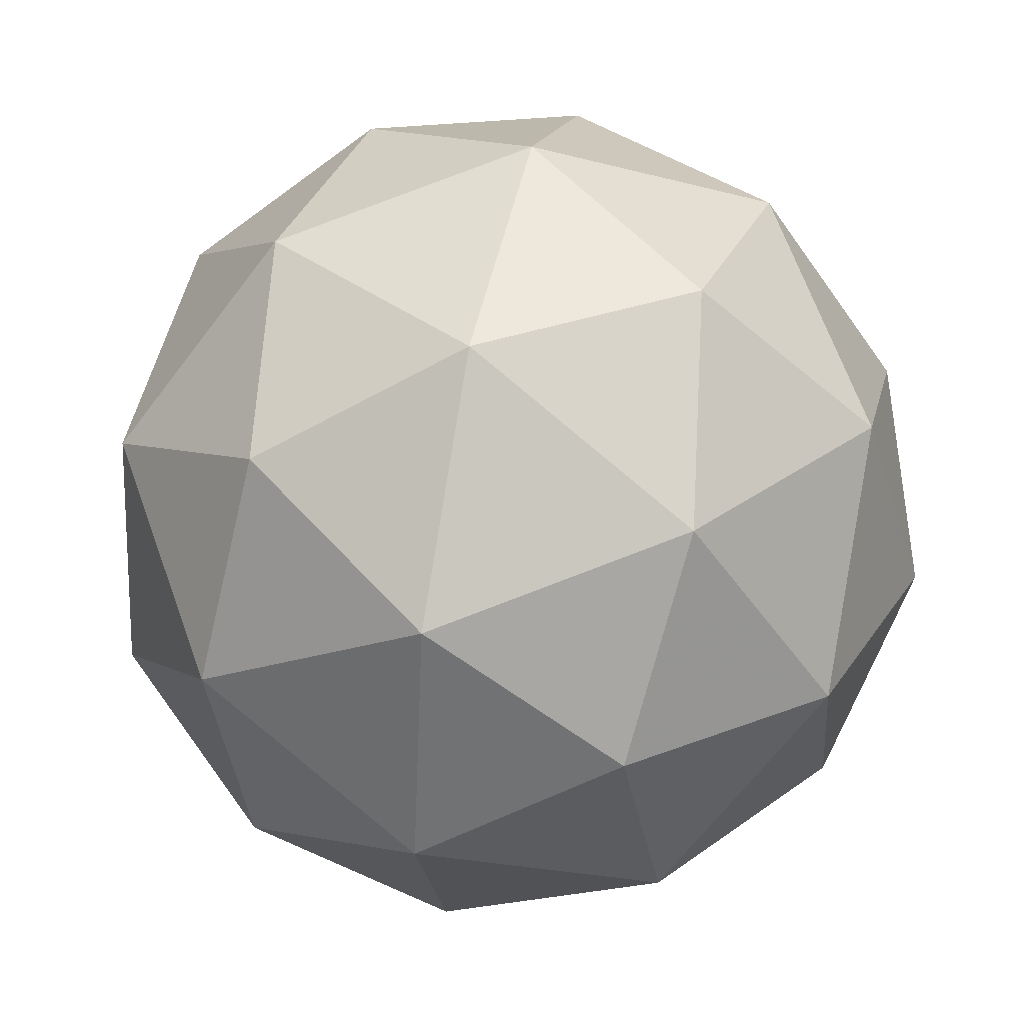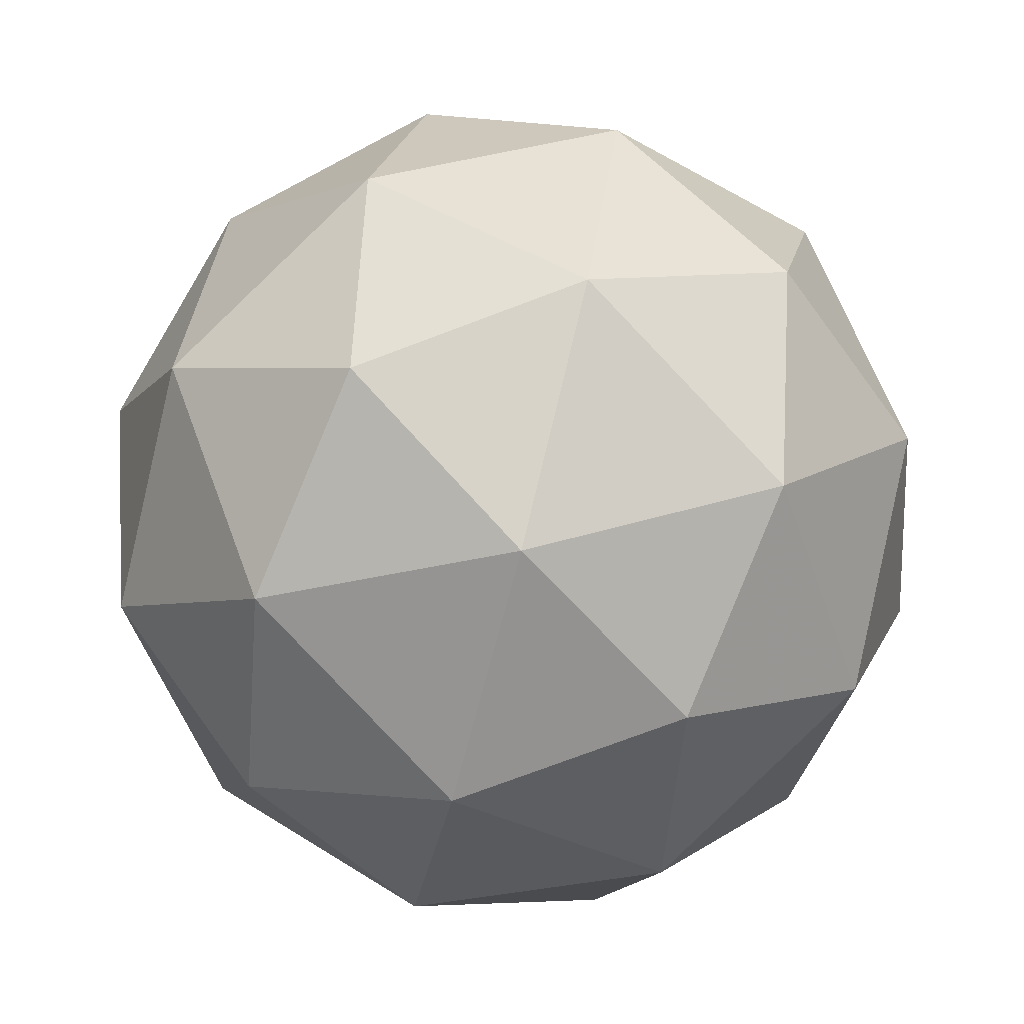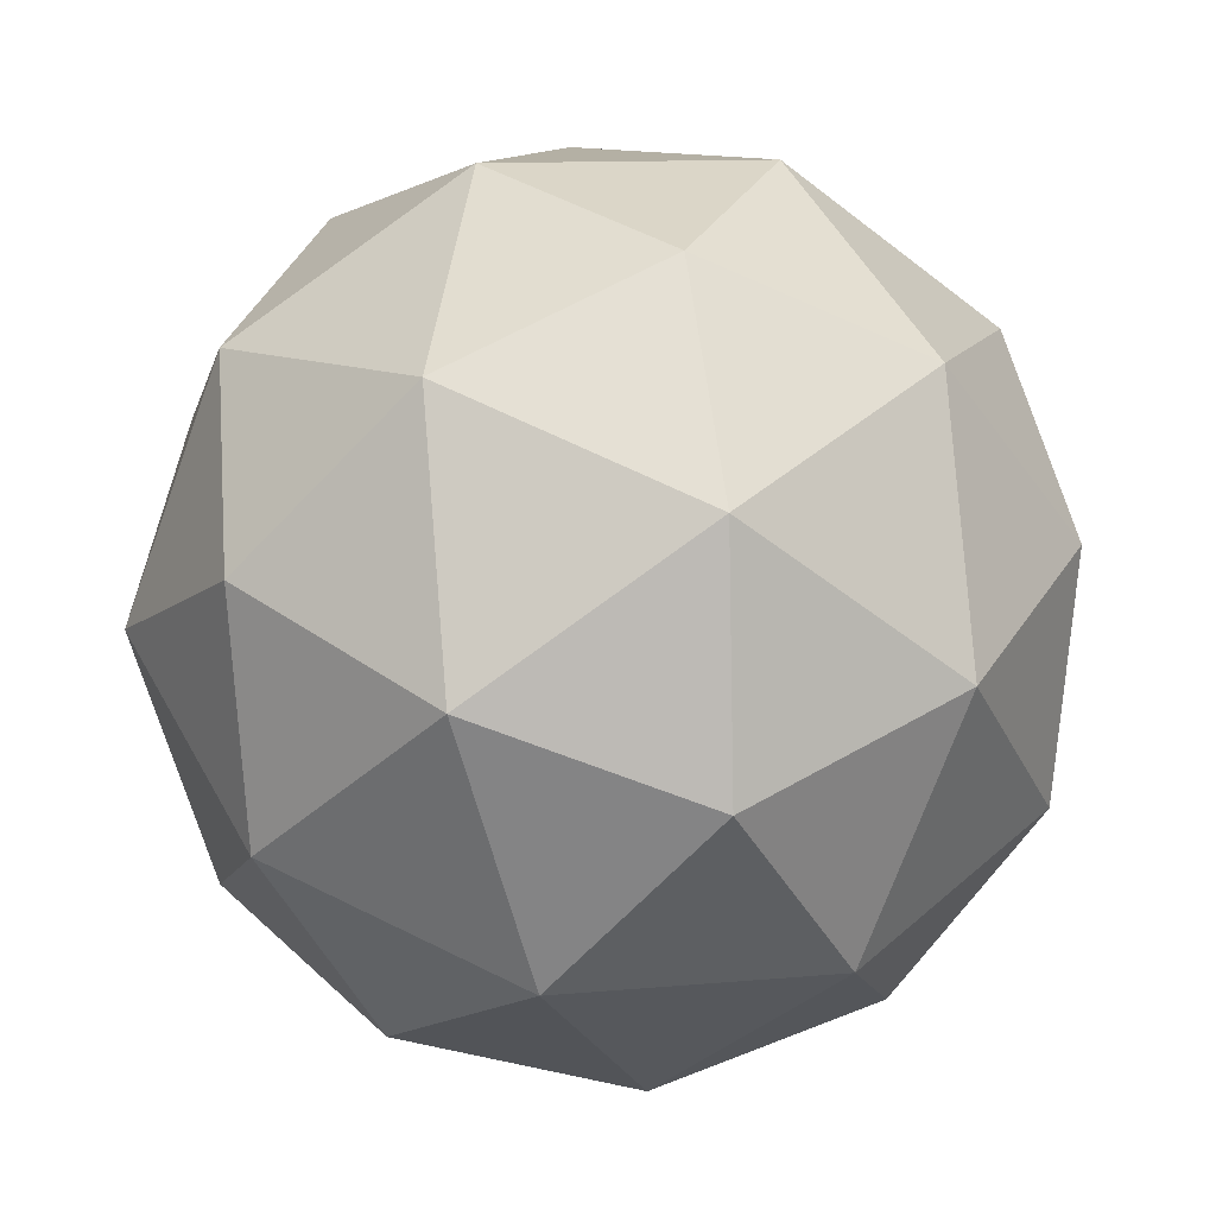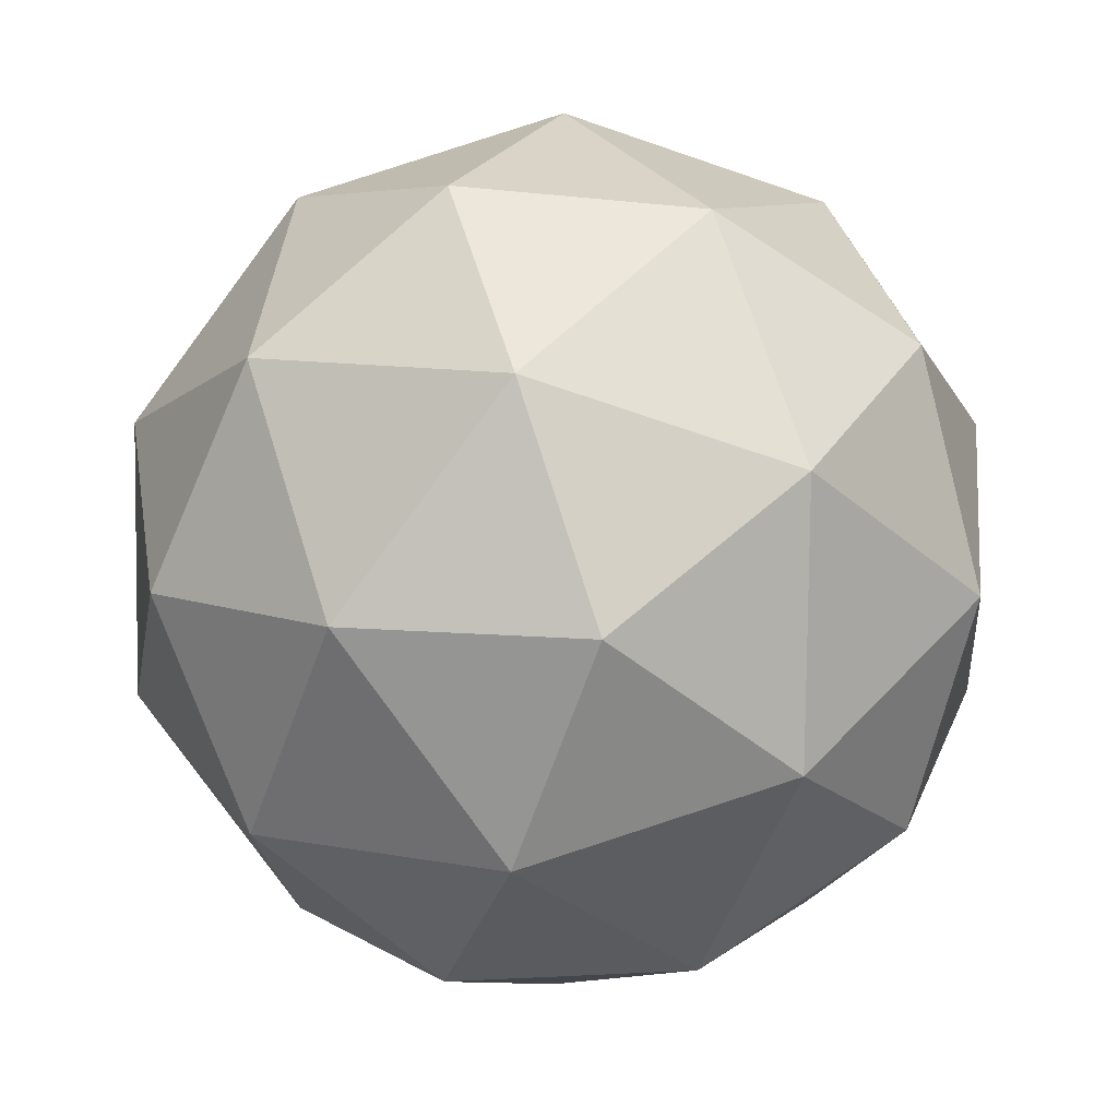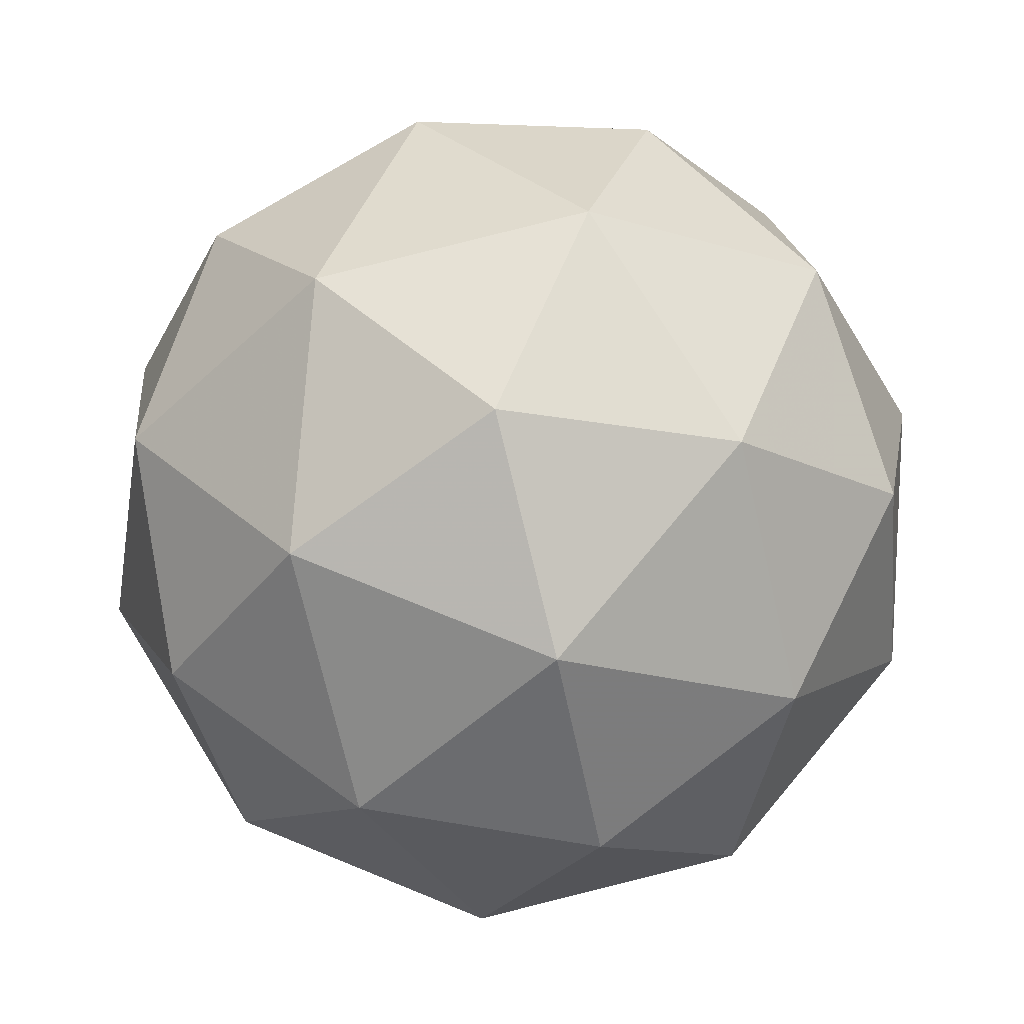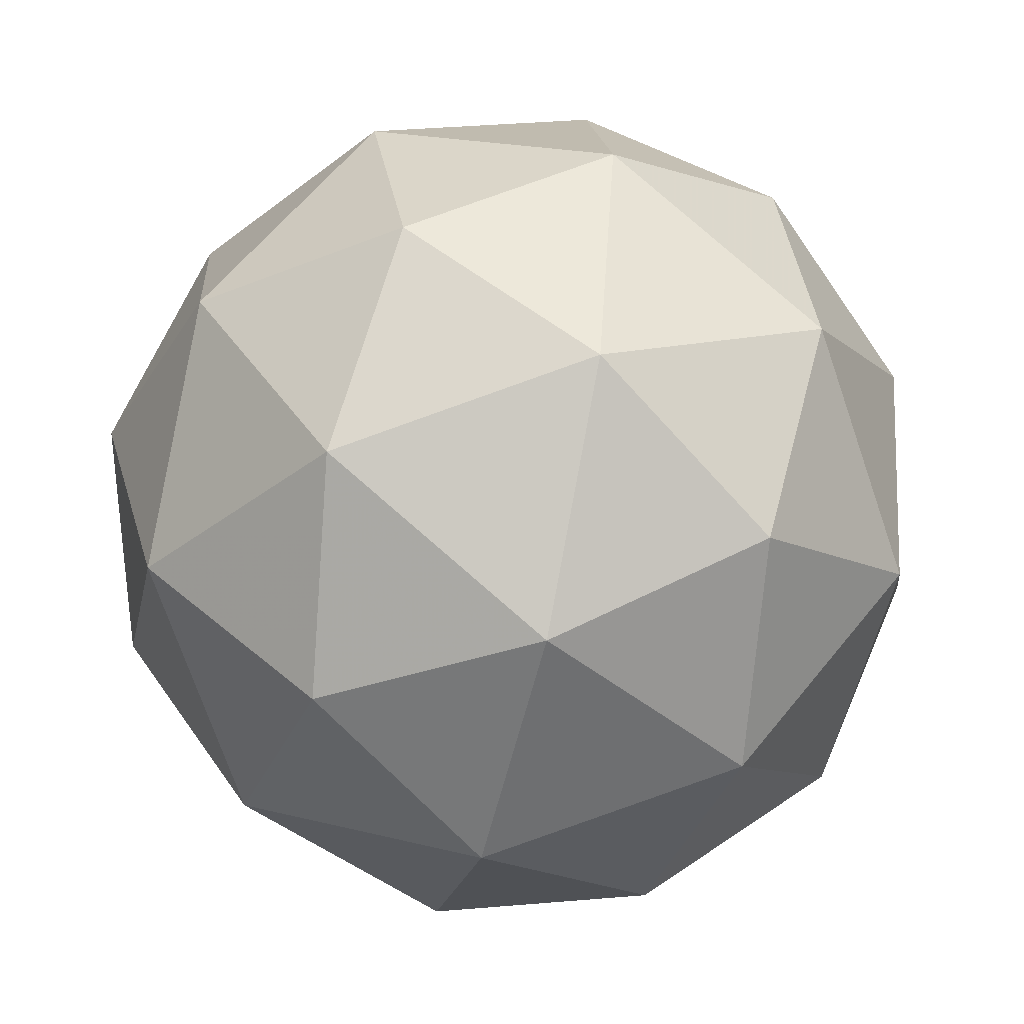
<metadata>
{"format":"obj","ext":"obj","renderer":"f3d","projection":"perspective","resolution":1024,"background":"white","views":[{"elev":-53.7,"azim":-65.5,"up":"+Z"},{"elev":31.7,"azim":91.2,"up":"+Y"},{"elev":59.7,"azim":53.6,"up":"+Z"},{"elev":32.6,"azim":-92.4,"up":"+Z"},{"elev":-48.6,"azim":-107.7,"up":"+Z"},{"elev":53.1,"azim":-59.0,"up":"+Z"}]}
</metadata>
<code>
v 3.575 -1.561 -4.011
v 3.526 -1.552 -3.943
v 3.608 -1.563 -3.934
v 3.634 -1.618 -3.992
v 3.567 -1.64 -4.038
v 3.5 -1.599 -4.008
v 3.554 -1.603 -3.883
v 3.621 -1.644 -3.913
v 3.595 -1.691 -3.978
v 3.513 -1.68 -3.987
v 3.487 -1.625 -3.929
v 3.546 -1.682 -3.91
v 3.597 -1.552 -3.974
v 3.548 -1.545 -3.98
v 3.568 -1.546 -3.935
v 3.504 -1.567 -3.978
v 3.533 -1.573 -4.018
v 3.612 -1.584 -4.009
v 3.632 -1.585 -3.964
v 3.572 -1.597 -4.036
v 3.607 -1.63 -4.025
v 3.528 -1.619 -4.034
v 3.497 -1.583 -3.931
v 3.482 -1.611 -3.969
v 3.585 -1.576 -3.899
v 3.536 -1.57 -3.905
v 3.639 -1.633 -3.952
v 3.624 -1.601 -3.917
v 3.585 -1.674 -4.016
v 3.624 -1.661 -3.989
v 3.497 -1.643 -4.004
v 3.536 -1.667 -4.022
v 3.514 -1.613 -3.896
v 3.593 -1.624 -3.887
v 3.617 -1.676 -3.943
v 3.553 -1.697 -3.986
v 3.489 -1.658 -3.957
v 3.549 -1.646 -3.885
v 3.509 -1.659 -3.912
v 3.588 -1.67 -3.903
v 3.573 -1.698 -3.941
v 3.524 -1.691 -3.947
f 1 14 13
f 2 14 16
f 1 13 18
f 1 18 20
f 1 20 17
f 2 16 23
f 3 15 25
f 4 19 27
f 5 21 29
f 6 22 31
f 2 23 26
f 3 25 28
f 4 27 30
f 5 29 32
f 6 31 24
f 7 33 38
f 8 34 40
f 9 35 41
f 10 36 42
f 11 37 39
f 39 42 12
f 39 37 42
f 37 10 42
f 42 41 12
f 42 36 41
f 36 9 41
f 41 40 12
f 41 35 40
f 35 8 40
f 40 38 12
f 40 34 38
f 34 7 38
f 38 39 12
f 38 33 39
f 33 11 39
f 24 37 11
f 24 31 37
f 31 10 37
f 32 36 10
f 32 29 36
f 29 9 36
f 30 35 9
f 30 27 35
f 27 8 35
f 28 34 8
f 28 25 34
f 25 7 34
f 26 33 7
f 26 23 33
f 23 11 33
f 31 32 10
f 31 22 32
f 22 5 32
f 29 30 9
f 29 21 30
f 21 4 30
f 27 28 8
f 27 19 28
f 19 3 28
f 25 26 7
f 25 15 26
f 15 2 26
f 23 24 11
f 23 16 24
f 16 6 24
f 17 22 6
f 17 20 22
f 20 5 22
f 20 21 5
f 20 18 21
f 18 4 21
f 18 19 4
f 18 13 19
f 13 3 19
f 16 17 6
f 16 14 17
f 14 1 17
f 13 15 3
f 13 14 15
f 14 2 15

</code>
